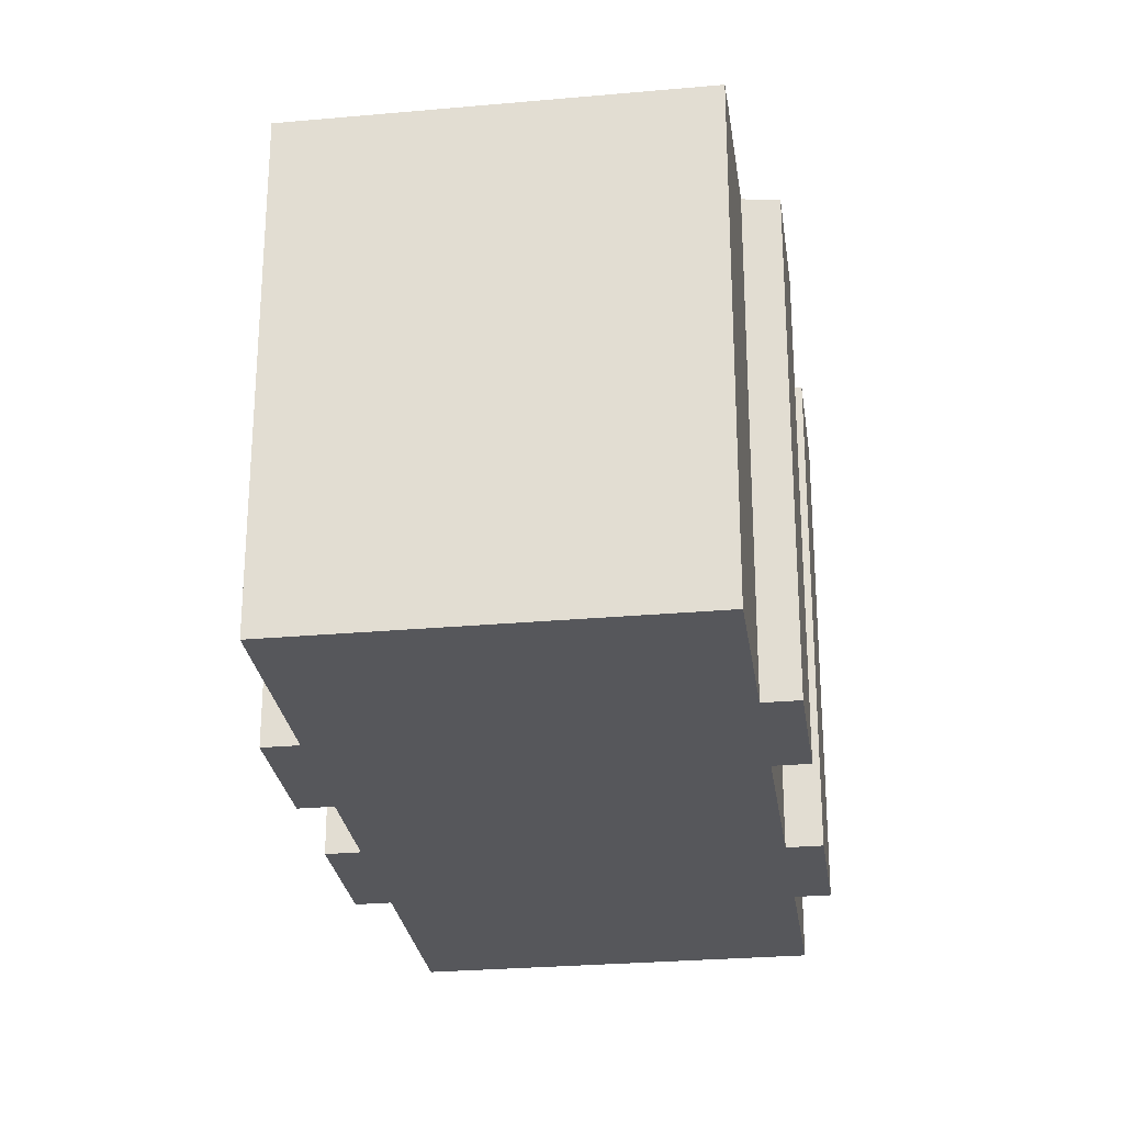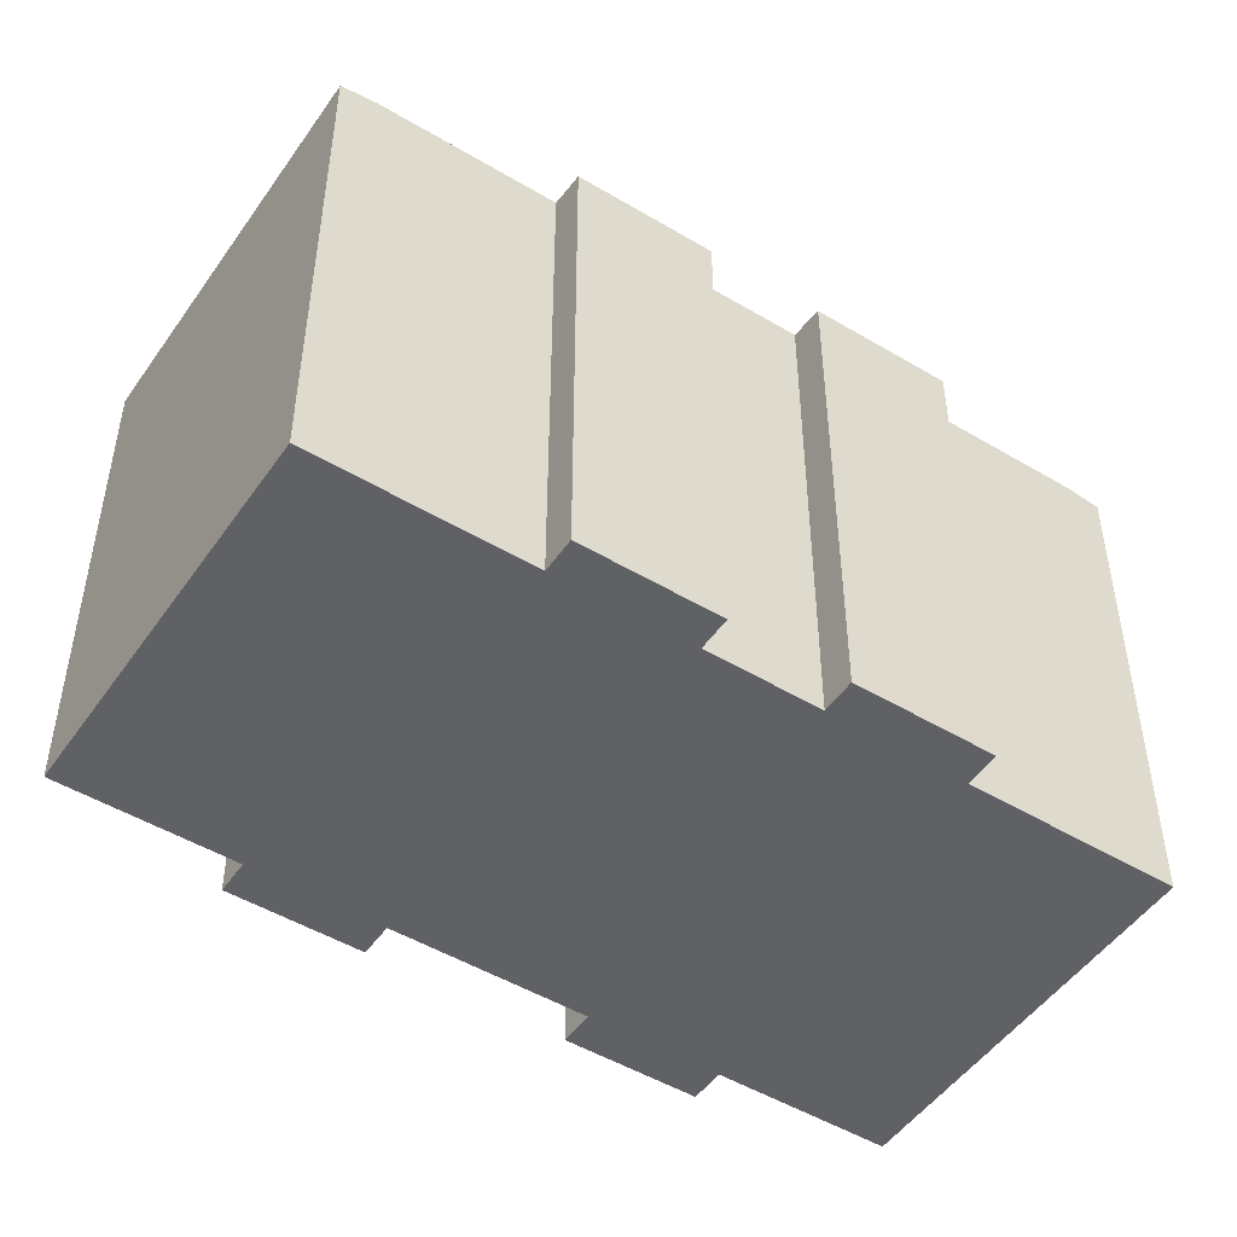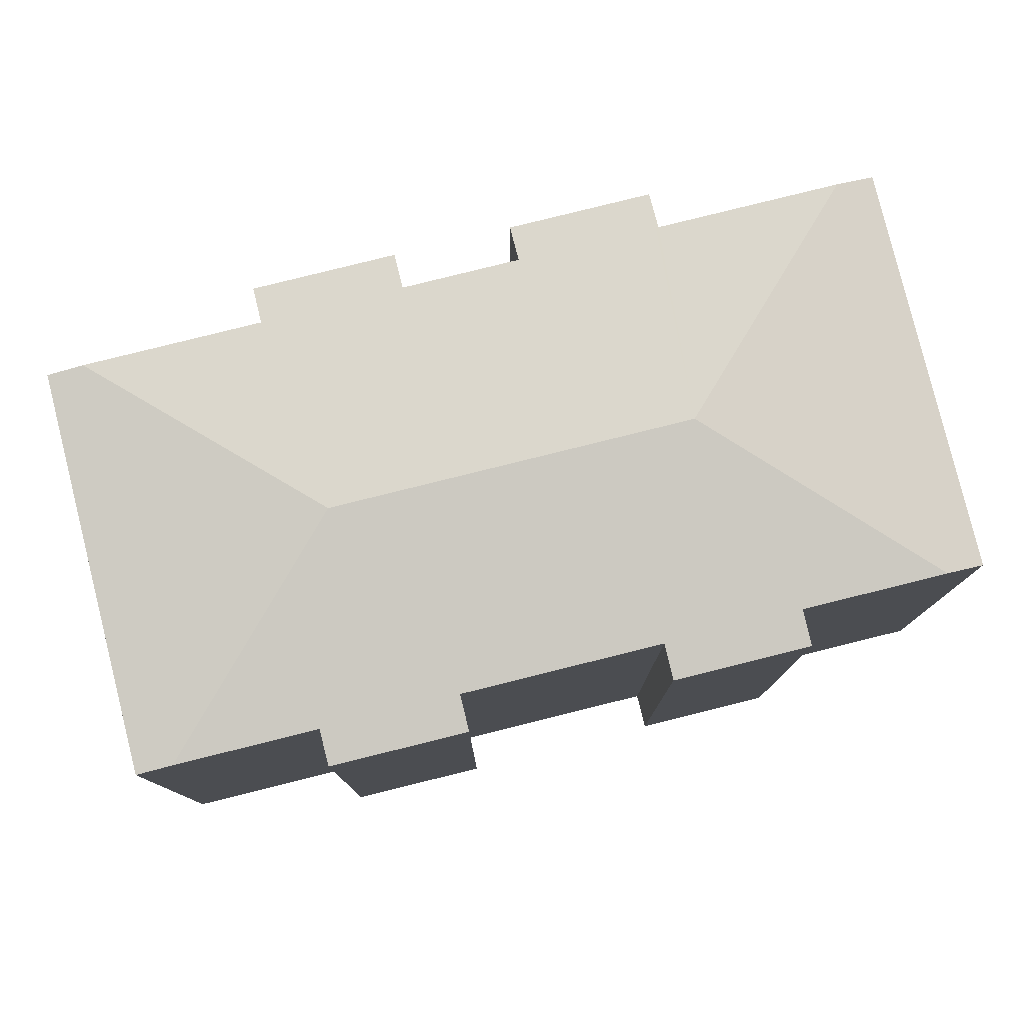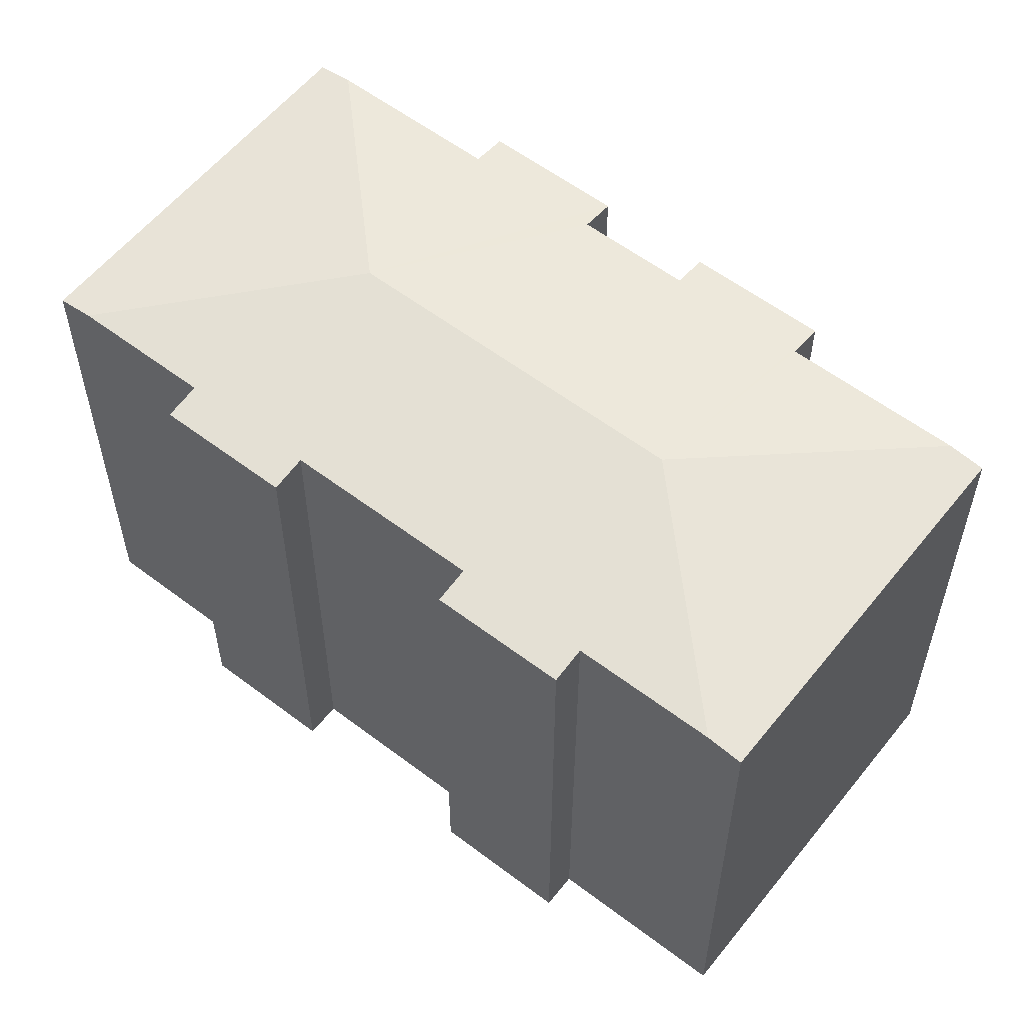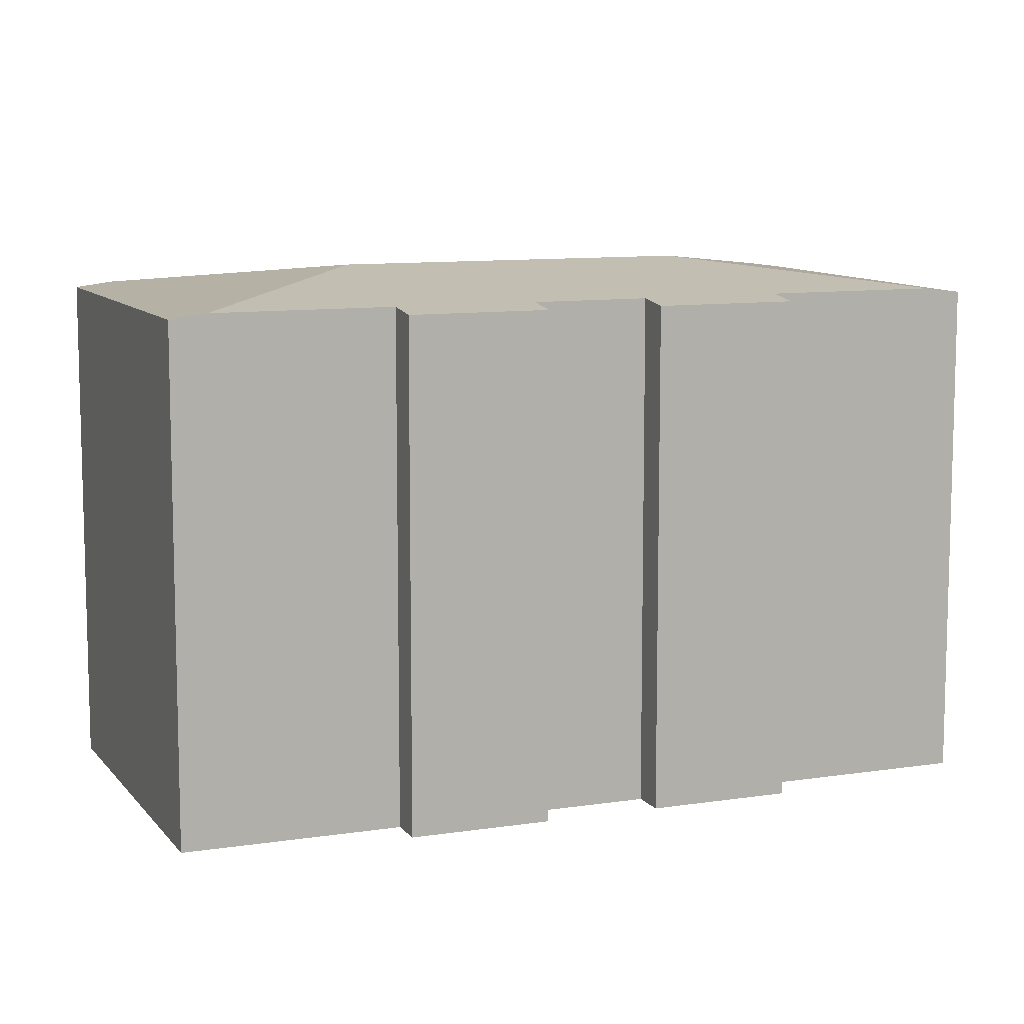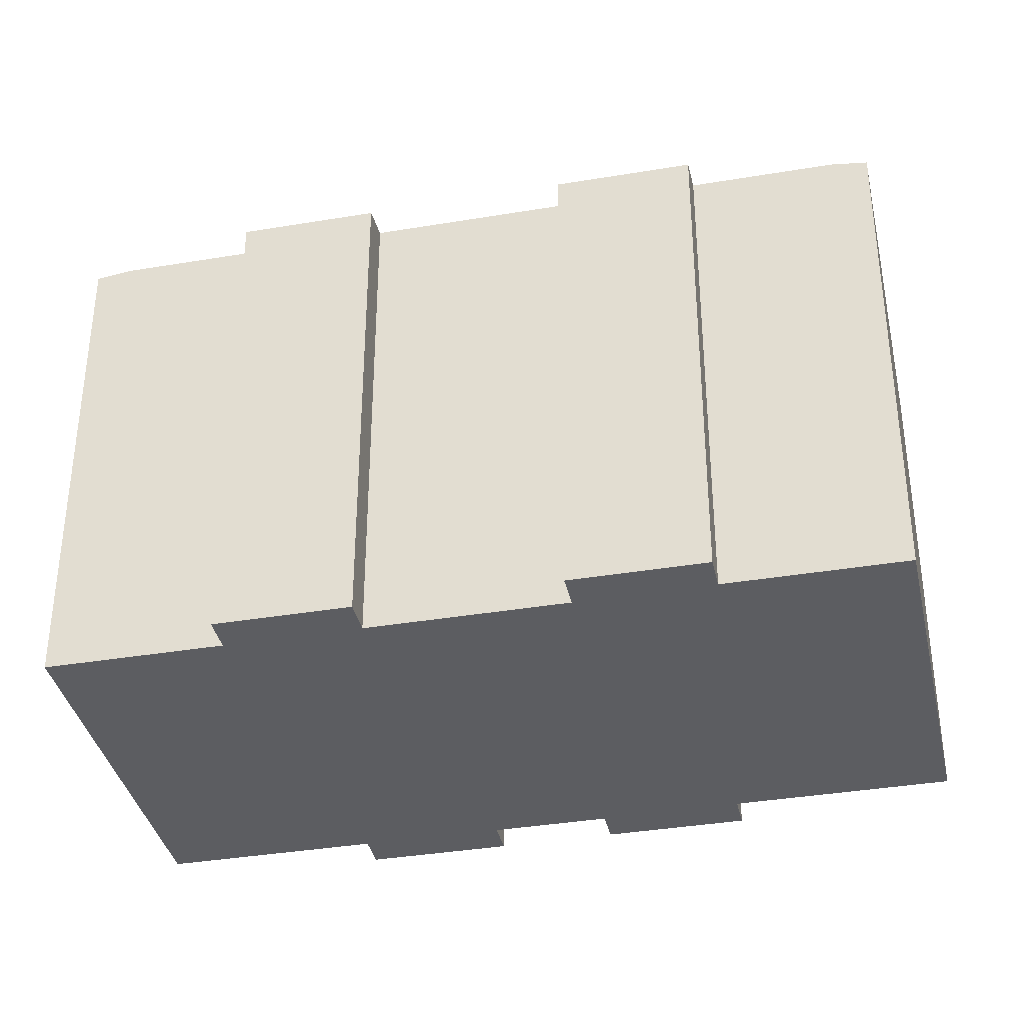
<metadata>
{"format":"obj","ext":"obj","renderer":"f3d","projection":"perspective","resolution":1024,"background":"white","views":[{"elev":-27.2,"azim":44.1,"up":"+Y"},{"elev":-49.4,"azim":-87.3,"up":"+Y"},{"elev":80.0,"azim":112.2,"up":"+Y"},{"elev":57.5,"azim":164.4,"up":"+Y"},{"elev":9.9,"azim":-75.7,"up":"+Y"},{"elev":-36.9,"azim":138.4,"up":"+Y"}]}
</metadata>
<code>
v  29.03 18.62 14.93
v  29.51 18.45 16.23
v  29.82 18.45 16
v  18.8 19.57 13.34
v  18.32 18.45 24.4
v  17.21 18.62 23.57
v  18 18.45 24.64
v  25.95 18.62 10.71
v  22.99 18.62 6.659
v  11.01 19.57 2.672
v  21.94 18.62 5.222
v  19.89 18.62 2.414
v  18.66 18.62 0.732
v  15.71 18.62 -3.313
v  12.6 18.62 -7.566
v  19.72 18.45 -0.045
v  16.77 18.45 -4.088
v  27.02 18.45 9.926
v  24.06 18.45 5.873
v  0 18.45 1.13e-15
v  11.82 18.45 -8.637
v  0.792 18.62 1.084
v  13.37 18.62 18.32
v  9.221 18.45 14.89
v  10.27 18.62 14.12
v  7.747 18.62 10.67
v  3.653 18.45 7.246
v  4.724 18.62 6.464
v  6.709 18.45 11.43
v  12.3 18.45 19.1
v  11.82 5.289e-16 -8.637
v  0 0 0
v  4.724 -3.958e-16 6.464
v  3.653 -4.437e-16 7.246
v  10.27 -8.648e-16 14.12
v  9.221 -9.119e-16 14.89
v  22.99 -4.077e-16 6.659
v  24.06 -3.596e-16 5.873
v  15.71 2.029e-16 -3.313
v  16.77 2.503e-16 -4.088
v  0.792 -6.638e-17 1.084
v  6.709 -6.997e-16 11.43
v  7.747 -6.532e-16 10.67
v  12.3 -1.17e-15 19.1
v  13.37 -1.121e-15 18.32
v  18 -1.509e-15 24.64
v  17.21 -1.443e-15 23.57
v  29.82 -9.798e-16 16
v  18.32 -1.494e-15 24.4
v  29.51 -9.935e-16 16.23
v  25.95 -6.559e-16 10.71
v  27.02 -6.078e-16 9.926
v  18.66 -4.482e-17 0.732
v  19.72 2.755e-18 -0.045
v  29.03 -9.141e-16 14.93
v  19.89 -1.478e-16 2.414
v  21.94 -3.198e-16 5.222
v  12.6 4.633e-16 -7.566
g defaultobject
f 1 2 3
f 2 1 4
f 2 4 5
f 5 4 6
f 5 6 7
f 1 8 4
f 4 9 10
f 11 10 9
f 12 10 11
f 13 10 12
f 10 14 15
f 16 17 13
f 10 13 17
f 14 10 17
f 18 19 8
f 4 8 19
f 9 4 19
f 20 15 21
f 15 20 10
f 10 20 22
f 4 23 6
f 23 4 24
f 24 4 25
f 25 4 26
f 26 4 10
f 26 10 27
f 27 10 28
f 28 10 22
f 27 29 26
f 24 30 23
f 31 20 21
f 20 31 32
f 33 27 28
f 27 33 34
f 35 24 25
f 24 35 36
f 19 37 9
f 37 19 38
f 17 39 14
f 39 17 40
f 20 28 22
f 28 20 32
f 28 32 33
f 33 32 41
f 27 42 29
f 42 27 34
f 43 25 26
f 25 43 35
f 36 30 24
f 30 36 44
f 45 6 23
f 6 45 7
f 7 45 46
f 46 45 47
f 29 43 26
f 43 29 42
f 30 45 23
f 45 30 44
f 46 5 7
f 5 46 2
f 2 46 3
f 3 46 48
f 48 46 49
f 48 49 50
f 51 18 8
f 18 51 52
f 53 16 13
f 16 53 54
f 3 8 1
f 8 3 48
f 8 48 51
f 51 48 55
f 52 19 18
f 19 52 38
f 37 11 9
f 11 37 12
f 12 37 13
f 13 37 56
f 13 56 53
f 56 37 57
f 54 17 16
f 17 54 40
f 15 31 21
f 31 15 14
f 31 14 58
f 58 14 39
f 50 55 48
f 55 50 49
f 55 49 51
f 51 49 38
f 38 49 37
f 37 49 57
f 57 49 46
f 57 46 47
f 57 47 56
f 56 47 45
f 56 45 53
f 38 52 51
f 53 40 54
f 40 53 45
f 40 45 44
f 40 44 35
f 35 44 36
f 40 35 39
f 34 33 42
f 35 58 39
f 58 35 43
f 58 43 31
f 31 43 33
f 31 33 32
f 33 43 42
f 32 33 41

</code>
